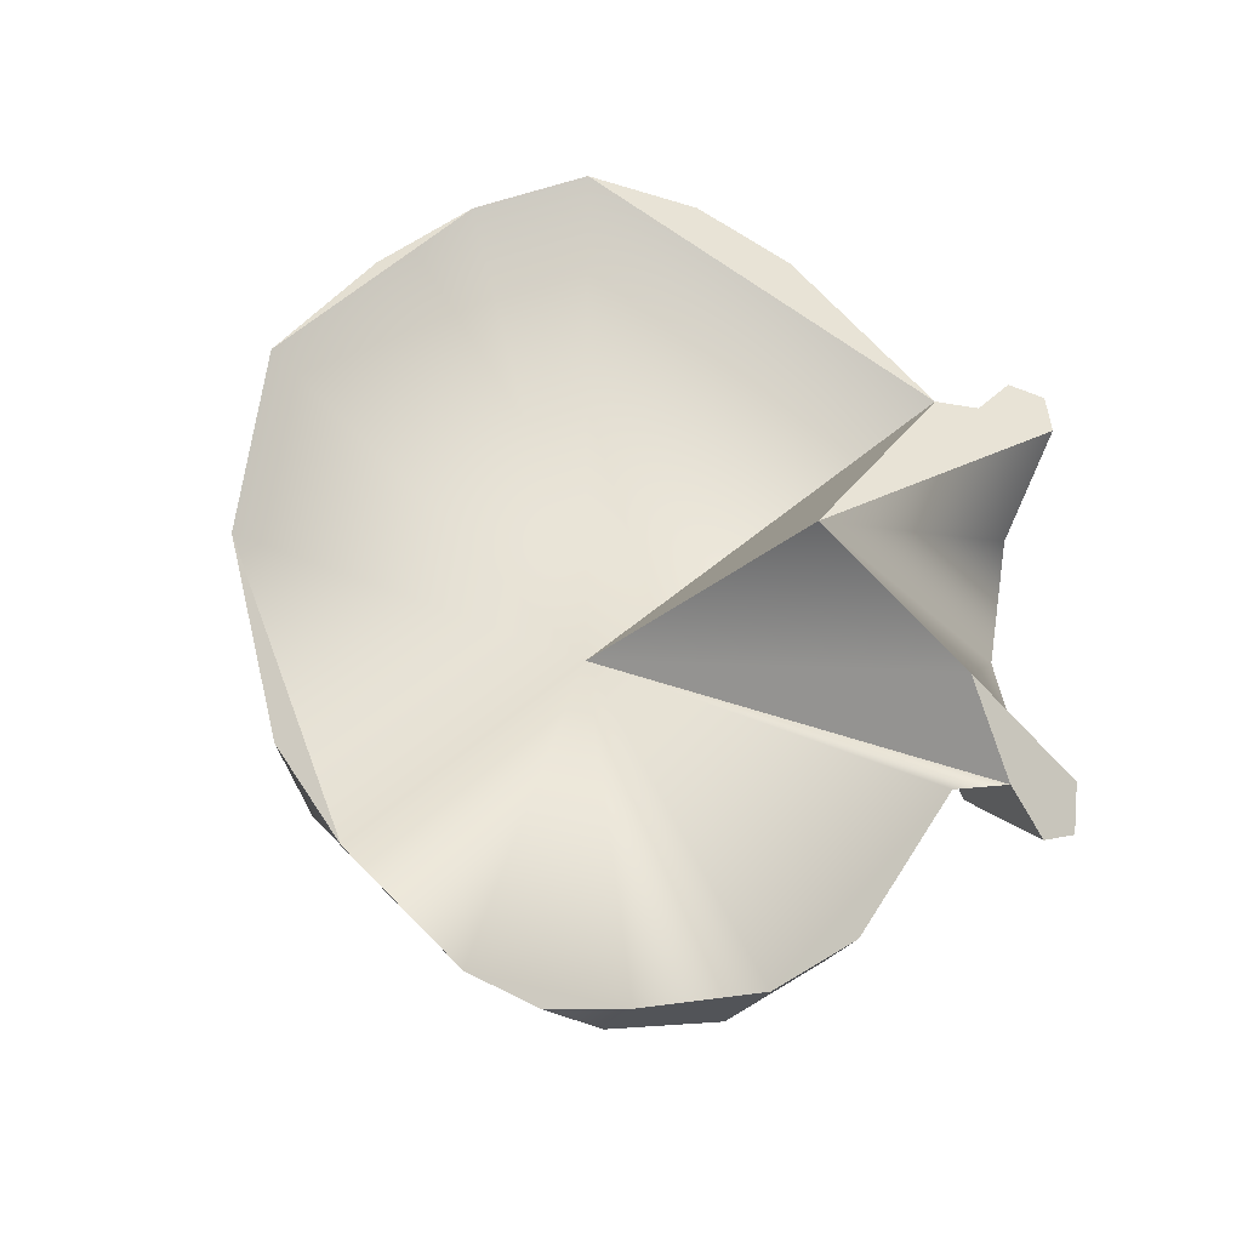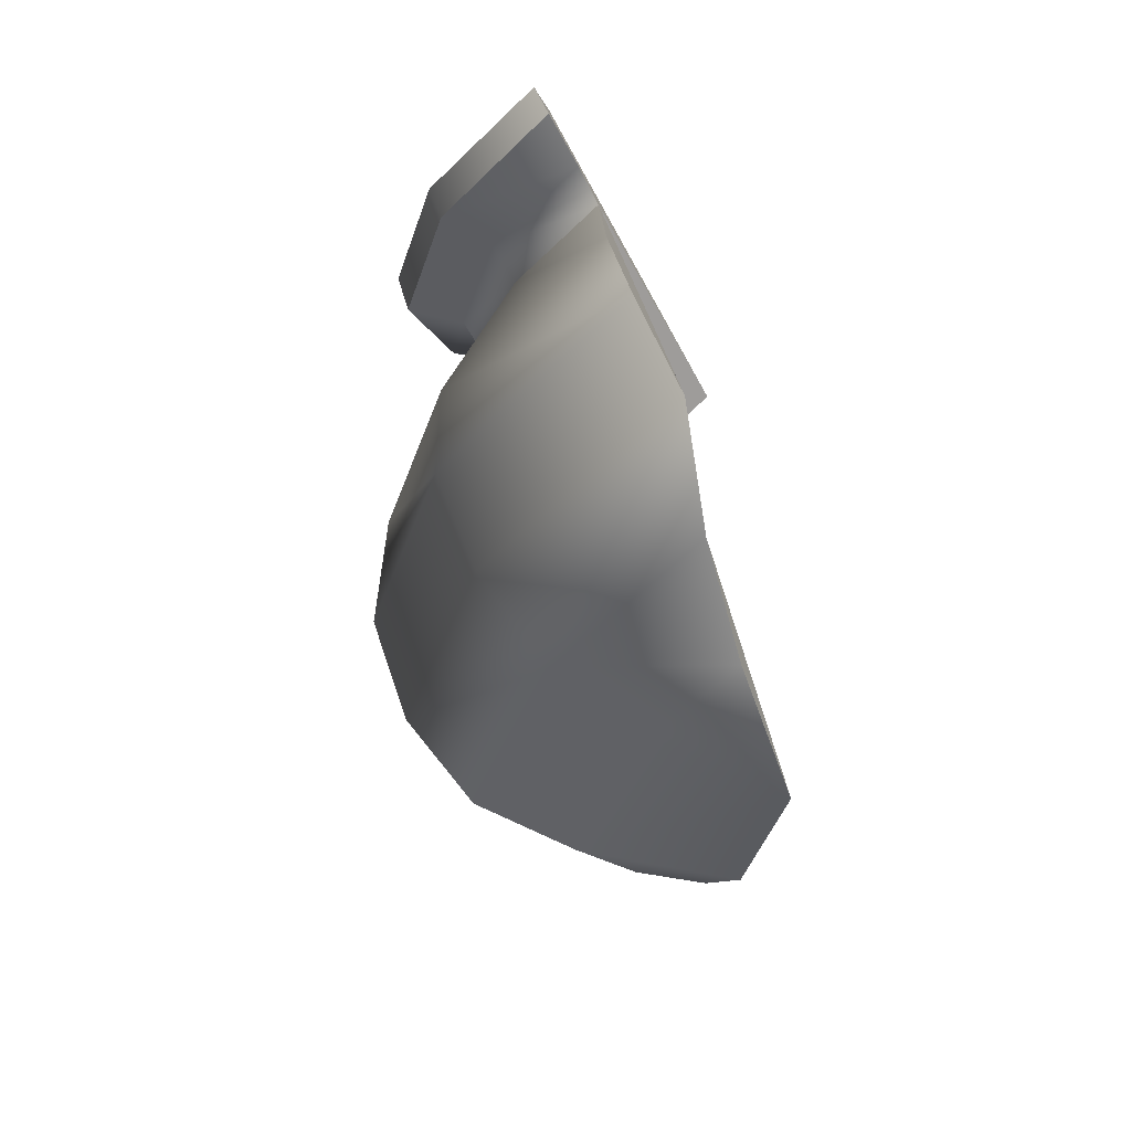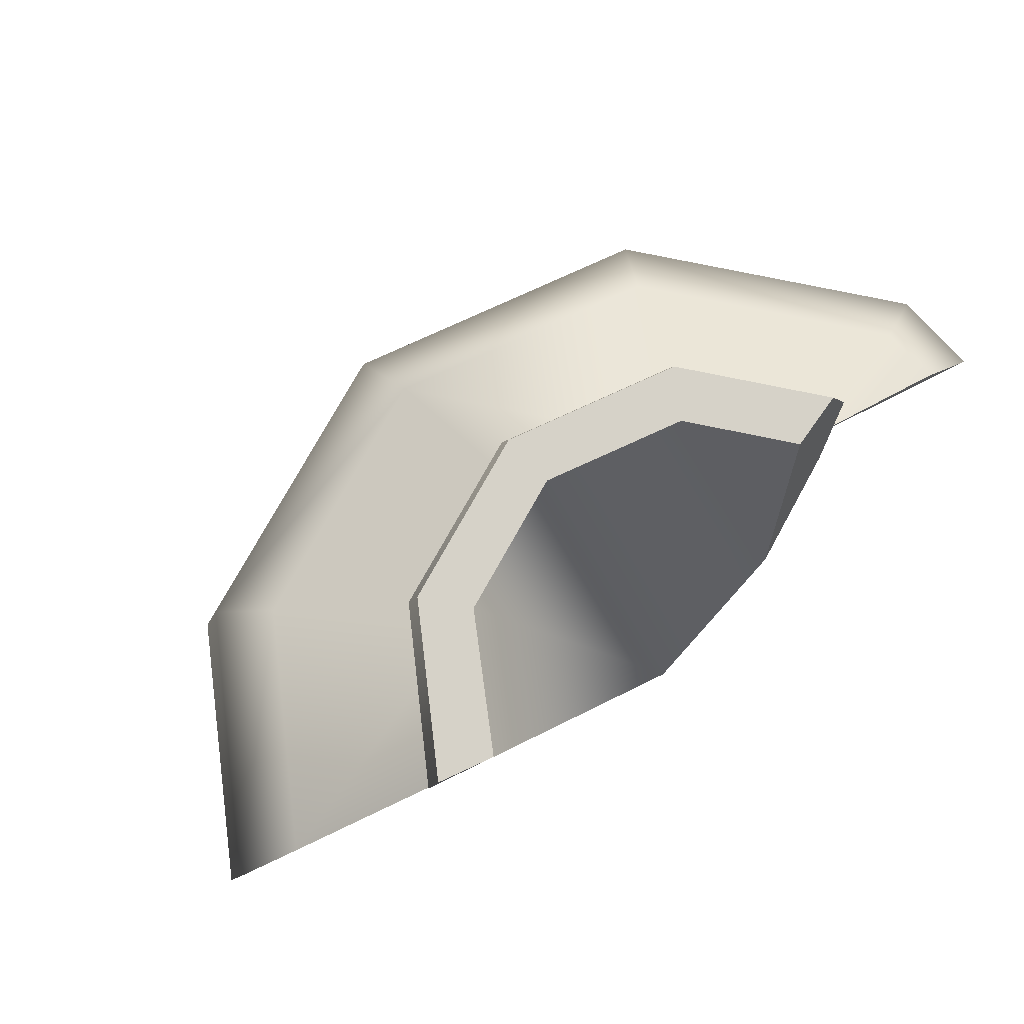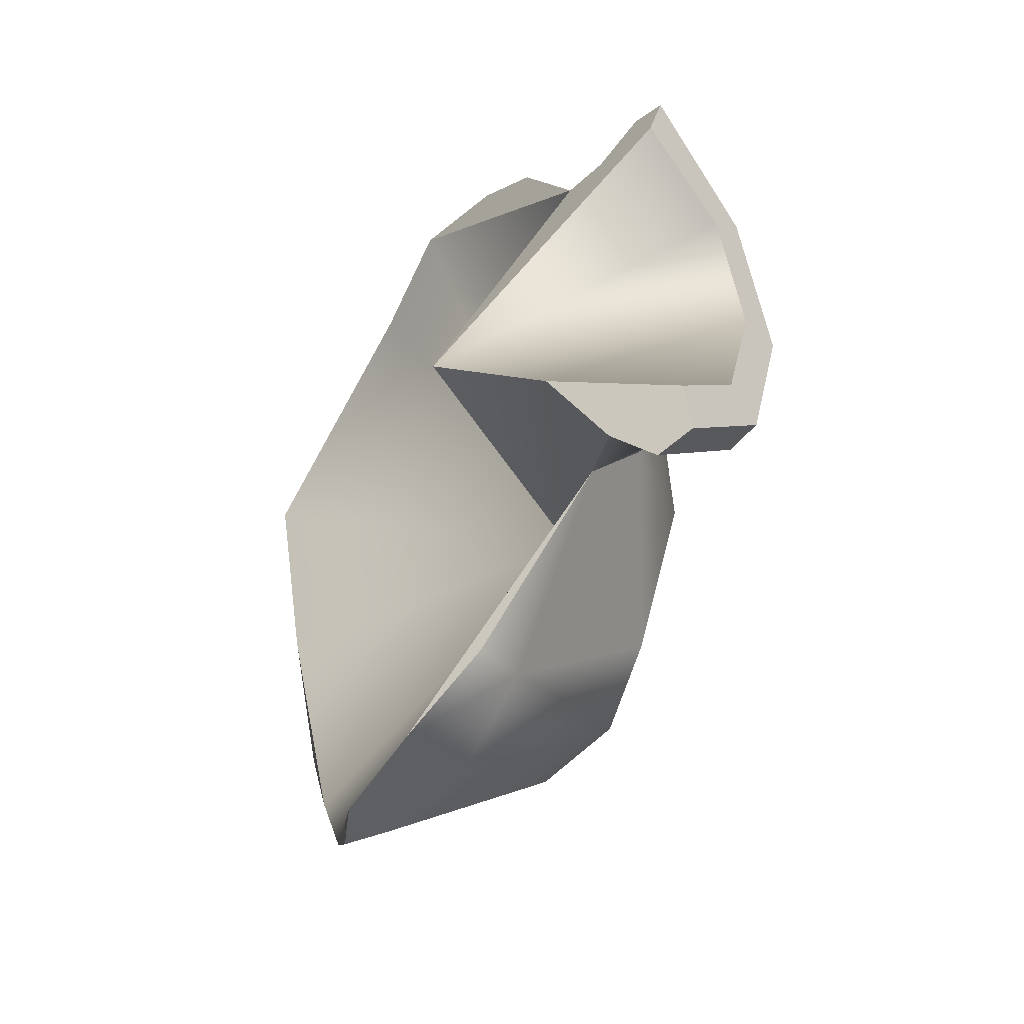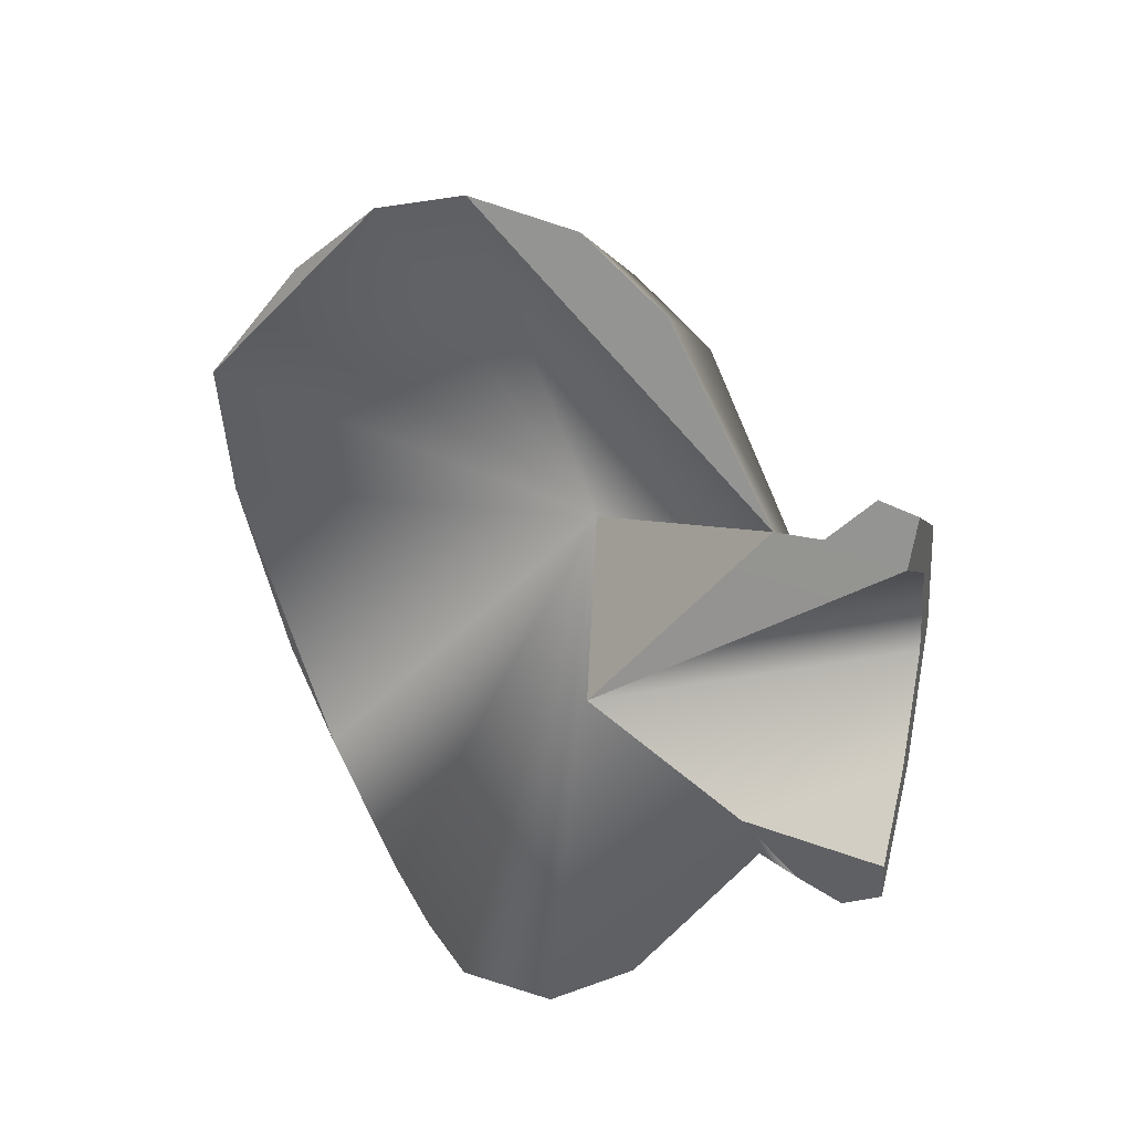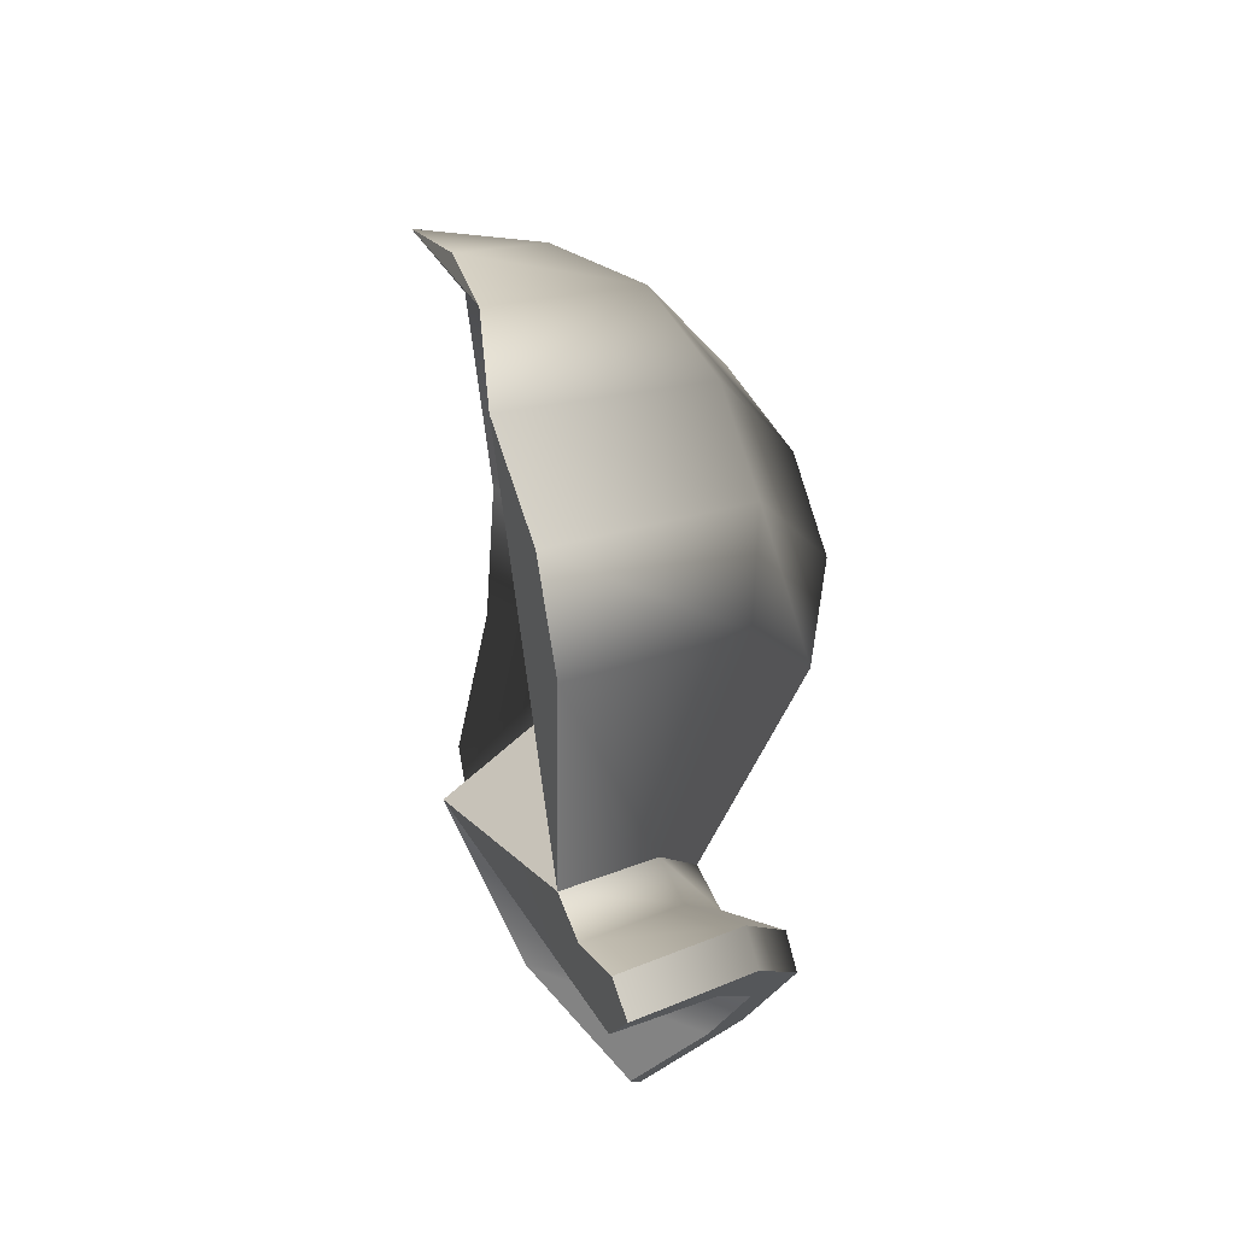
<metadata>
{"format":"obj","ext":"obj","renderer":"f3d","projection":"perspective","resolution":1024,"background":"white","views":[{"elev":-28.2,"azim":64.4,"up":"+Z"},{"elev":68.0,"azim":-30.2,"up":"+Z"},{"elev":78.4,"azim":47.5,"up":"+Y"},{"elev":-40.2,"azim":131.6,"up":"+Z"},{"elev":35.0,"azim":106.4,"up":"+Z"},{"elev":73.0,"azim":153.0,"up":"+Z"}]}
</metadata>
<code>
g Item04_Part_1
v -0.1545 -0.1199 0.008096
v -0.05989 -0.1812 0.1681
v -0.09435 -0.1199 0.1931
v -0.1119 -0.1812 0.008096
v -0.1651 -0.04572 0.008096
v -0.103 -0.04572 0.1994
v -0.1503 0.02722 0.008096
v -0.09097 0.02722 0.1907
v -0.106 0.08723 0.008096
v -0.05515 0.08723 0.1646
v 0.04363 0.1667 0.09268
v 0.01614 0.1667 0.008079
v 0.06635 0.08723 0.2529
v 0.03731 -0.0489 0.3007
v 0.003026 -0.247 0.1243
v 0.000792 -0.1812 0.2122
v 0.01028 -0.1199 0.2691
v 0.04816 0.02722 0.2917
v -0.02813 -0.2536 0.008096
v 0.109 0.1667 0.1402
v -0.09435 -0.1199 -0.1769
v -0.1119 -0.1812 0.008096
v -0.1545 -0.1199 0.008096
v -0.05989 -0.1812 -0.1519
v -0.103 -0.04572 -0.1832
v 0.05974 -0.04572 -0.3014
v 0.06432 0.02722 -0.2873
v 0.1183 0.02722 -0.2873
v 0.09674 -0.04572 -0.3014
v -0.09097 0.02722 -0.1745
v -0.1651 -0.04572 0.008096
v -0.1503 0.02722 0.008096
v 0.078 0.08723 -0.2452
v 0.1141 0.08723 -0.2452
v 0.09649 0.1685 -0.1297
v -0.05515 0.08723 -0.1484
v 0.04363 0.1667 -0.07652
v -0.106 0.08723 0.008096
v 0.01614 0.1667 0.008079
v 0.06149 -0.08522 -0.296
v 0.03493 -0.1199 -0.2708
v -0.004548 -0.1812 -0.1921
v -0.02489 -0.2186 -0.1264
v -0.02813 -0.2536 0.008096
v 0.04363 0.1983 -0.07652
v 0.1027 0.2276 -0.1542
v 0.1145 0.1983 -0.128
v 0.01969 0.2276 -0.09391
v 0.01614 0.1983 0.008079
v -0.01345 0.2276 0.008079
v 0.01614 0.1667 0.008079
v 0.04363 0.1667 -0.07652
v 0.09649 0.1685 -0.1297
v 0.1145 0.1983 -0.128
v -0.01345 0.2276 0.008079
v 0.04363 0.1983 0.09268
v 0.01969 0.2276 0.1101
v 0.01614 0.1983 0.008079
v 0.04363 0.1667 0.09268
v 0.01614 0.1667 0.008079
v 0.1118 0.1983 0.1422
v 0.1057 0.2276 0.1726
v 0.109 0.1667 0.1402
v 0.01969 0.2276 -0.09391
v 0.09906 0.2536 -0.1444
v 0.1027 0.2276 -0.1542
v 0.02461 0.2536 -0.09034
v -0.01345 0.2276 0.008079
v -0.007364 0.2536 0.008079
v -0.007364 0.2536 0.008079
v 0.01969 0.2276 0.1101
v 0.02461 0.2536 0.1065
v -0.01345 0.2276 0.008079
v 0.1057 0.2276 0.1726
v 0.1092 0.2536 0.1673
v 0.05051 0.2536 -0.07152
v -0.007364 0.2536 0.008079
v 0.02465 0.2536 0.008079
v 0.02461 0.2536 -0.09034
v 0.1059 0.2536 -0.1118
v 0.09906 0.2536 -0.1444
v 0.05051 0.2536 0.08768
v 0.1092 0.2536 0.1673
v 0.1191 0.2505 0.1352
v 0.02461 0.2536 0.1065
v 0.02465 0.2536 0.008079
v -0.007364 0.2536 0.008079
v 0.1344 0.1621 -0.07014
v 0.09906 0.2536 -0.1444
v 0.1059 0.2536 -0.1118
v 0.09906 0.2536 -0.1444
v 0.1145 0.1983 -0.128
v 0.1027 0.2276 -0.1542
v 0.1344 0.1621 -0.07014
v 0.09649 0.1685 -0.1297
v 0.1183 0.02722 -0.2873
v 0.1141 0.08723 -0.2452
v -0.07696 0.004467 0.001678
v 0.09674 -0.04572 -0.3014
v 0.1145 0.1983 -0.128
v 0.03493 -0.1199 -0.2708
v -0.004548 -0.1812 -0.1921
v -0.02813 -0.2536 0.008096
v 0.003026 -0.247 0.1243
v 0.01028 -0.1199 0.2691
v 0.03731 -0.0489 0.3007
v 0.109 0.1667 0.1402
v 0.05051 0.2536 -0.07152
v 0.1344 0.1621 -0.07014
v 0.1059 0.2536 -0.1118
v 0.02465 0.2536 0.008079
v 0.1376 0.05857 0.008042
v 0.1057 0.2276 0.1726
v 0.1118 0.1983 0.1422
v 0.1191 0.2505 0.1352
v 0.1092 0.2536 0.1673
v 0.109 0.1667 0.1402
v 0.1376 0.05857 0.008042
v 0.04816 0.02722 0.2917
v 0.06635 0.08723 0.2529
v 0.03731 -0.0489 0.3007
v 0.000792 -0.1812 0.2122
v 0.003026 -0.247 0.1243
v 0.01028 -0.1199 0.2691
v 0.09674 -0.04572 -0.3014
v 0.03493 -0.1199 -0.2708
v 0.06149 -0.08522 -0.296
v -0.02489 -0.2186 -0.1264
v -0.004548 -0.1812 -0.1921
v -0.02813 -0.2536 0.008096
v 0.1191 0.2505 0.1352
v 0.1376 0.05857 0.008042
v 0.05051 0.2536 0.08768
v 0.02465 0.2536 0.008079
v 0.1344 0.1621 -0.07014
v -0.07696 0.004467 0.001678
v 0.1145 0.1983 -0.128
v 0.1376 0.05857 0.008042
v -0.07696 0.004467 0.001678
v 0.1376 0.05857 0.008042
v 0.109 0.1667 0.1402
f 1 2 3
f 2 1 4
f 3 5 1
f 5 3 6
f 6 7 5
f 7 6 8
f 8 9 7
f 9 8 10
f 11 9 10
f 9 11 12
f 13 11 10
f 14 8 6
f 6 3 14
f 4 15 2
f 16 3 2
f 15 16 2
f 3 16 17
f 14 3 17
f 8 14 18
f 18 10 8
f 10 18 13
f 15 4 19
f 11 13 20
f 21 22 23
f 22 21 24
f 23 25 21
f 21 25 26
f 25 27 26
f 28 26 27
f 28 29 26
f 27 25 30
f 31 30 25
f 25 23 31
f 30 31 32
f 33 28 27
f 30 33 27
f 28 33 34
f 35 34 33
f 36 35 33
f 33 30 36
f 32 36 30
f 35 36 37
f 38 37 36
f 36 32 38
f 37 38 39
f 29 40 26
f 41 26 40
f 21 26 41
f 42 21 41
f 21 42 24
f 42 43 24
f 43 22 24
f 22 43 44
f 45 46 47
f 46 45 48
f 49 48 45
f 48 49 50
f 45 51 49
f 51 45 52
f 53 52 45
f 53 45 54
f 55 56 57
f 56 55 58
f 58 59 56
f 59 58 60
f 61 57 56
f 57 61 62
f 63 56 59
f 56 63 61
f 64 65 66
f 65 64 67
f 68 67 64
f 67 68 69
f 70 71 72
f 71 70 73
f 74 72 71
f 74 75 72
f 76 77 78
f 77 76 79
f 80 79 76
f 79 80 81
f 82 83 84
f 83 82 85
f 86 85 82
f 85 86 87
f 88 89 90
f 91 92 93
f 94 92 91
f 95 96 97
f 95 98 96
f 98 99 96
f 100 98 95
f 98 101 99
f 102 101 98
f 98 103 102
f 103 98 104
f 105 104 98
f 98 106 105
f 107 106 98
f 108 109 110
f 109 108 111
f 109 111 112
f 113 114 115
f 113 115 116
f 117 115 114
f 117 118 115
f 119 117 120
f 119 121 117
f 122 123 124
f 125 126 127
f 128 129 130
f 131 132 133
f 133 132 134
f 135 136 137
f 136 135 138
f 139 140 141

</code>
